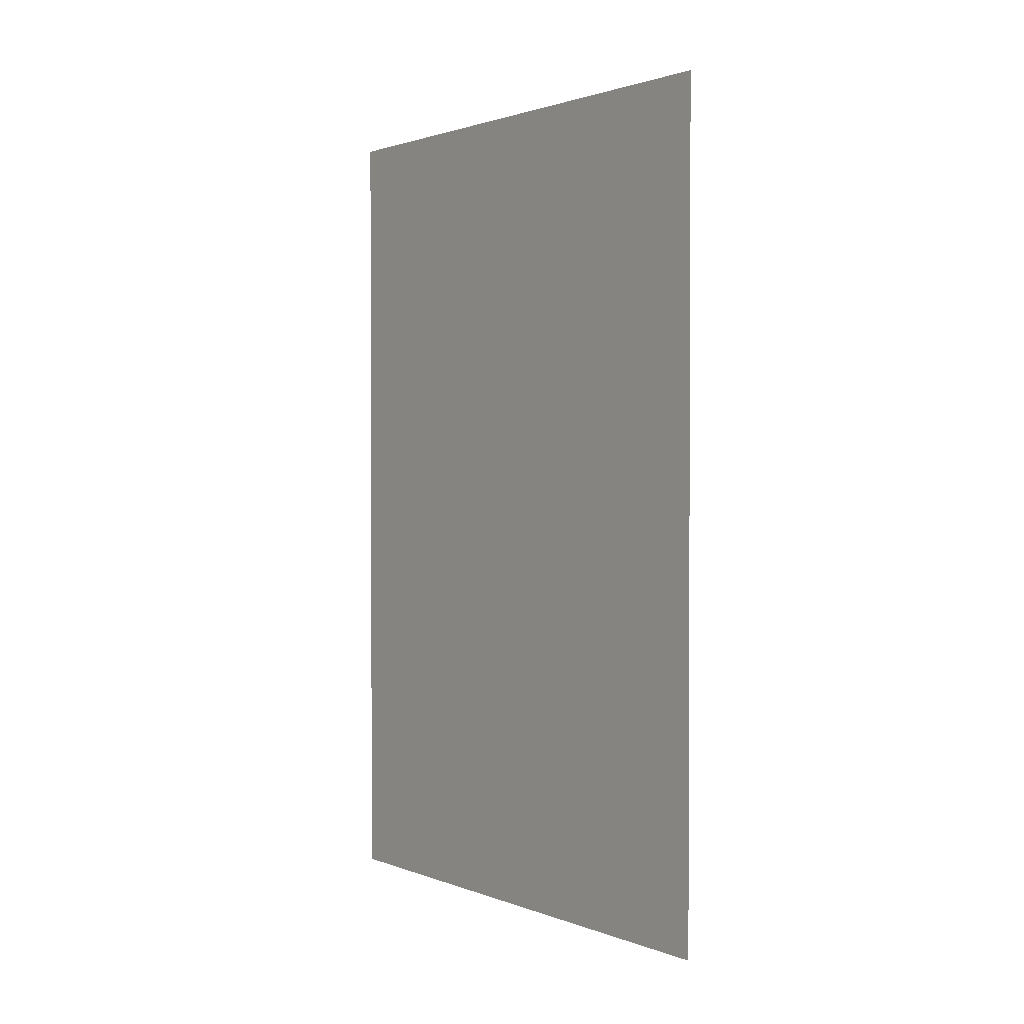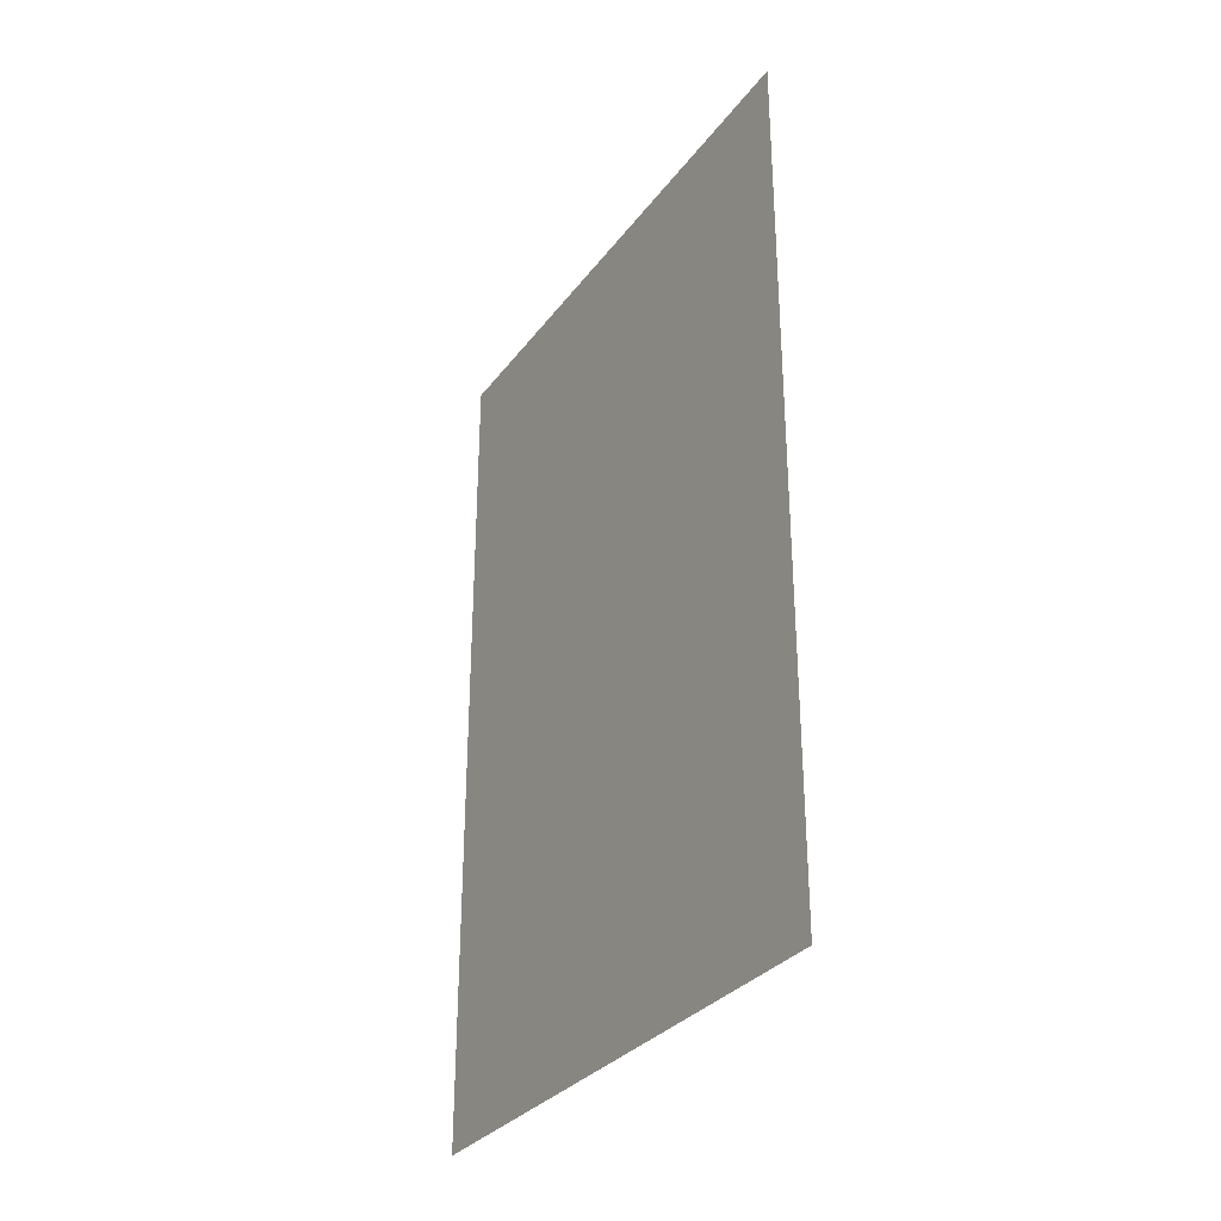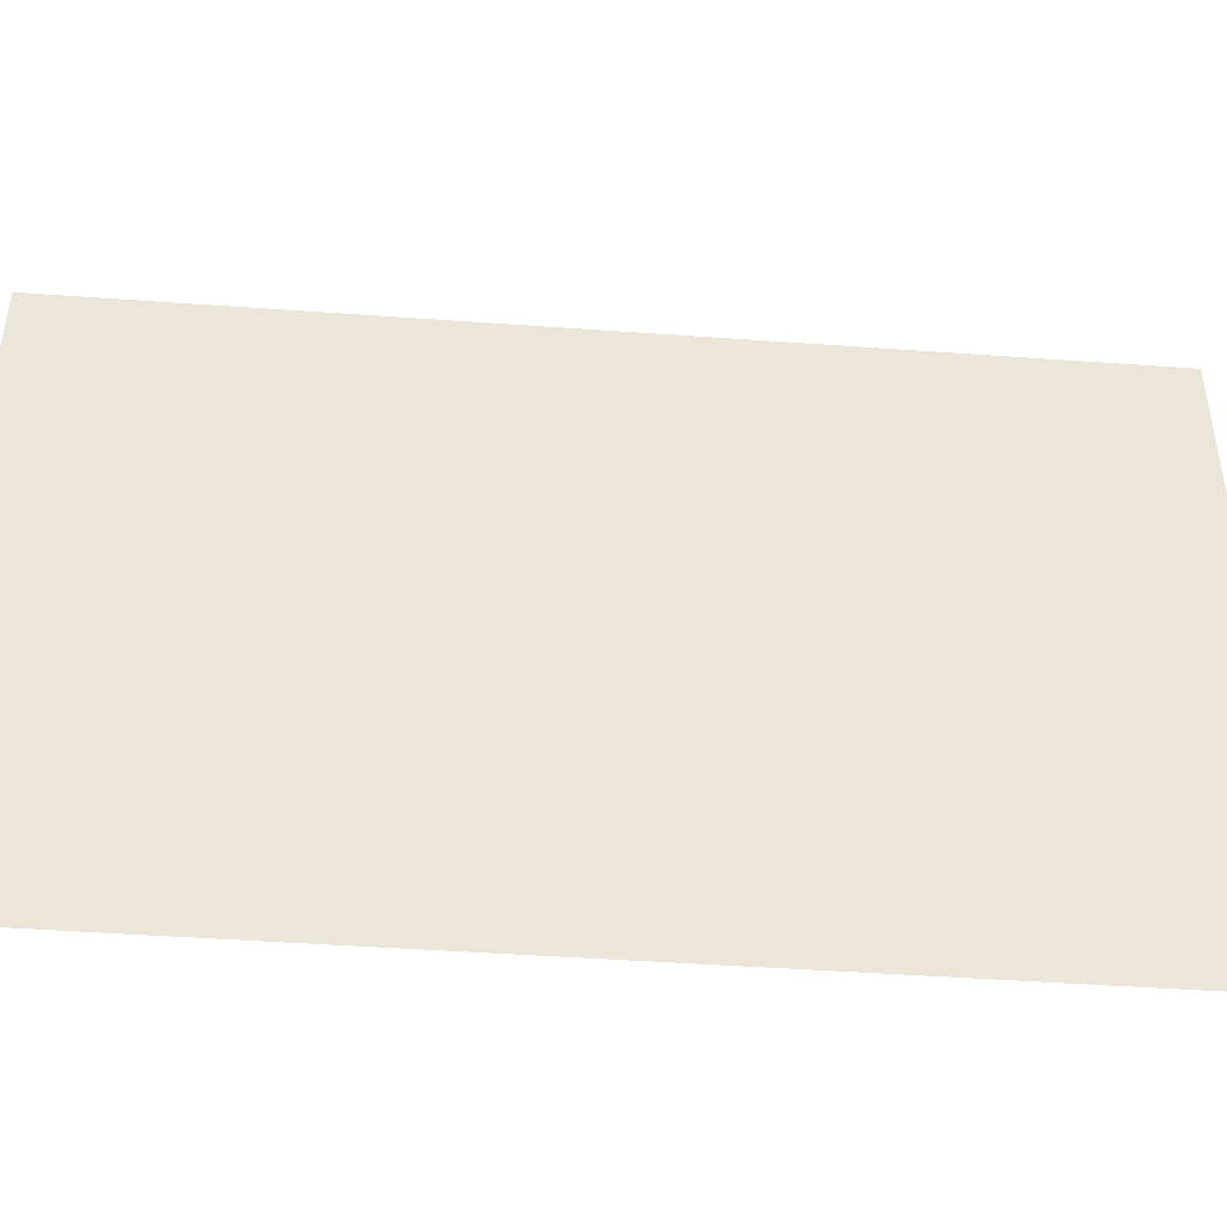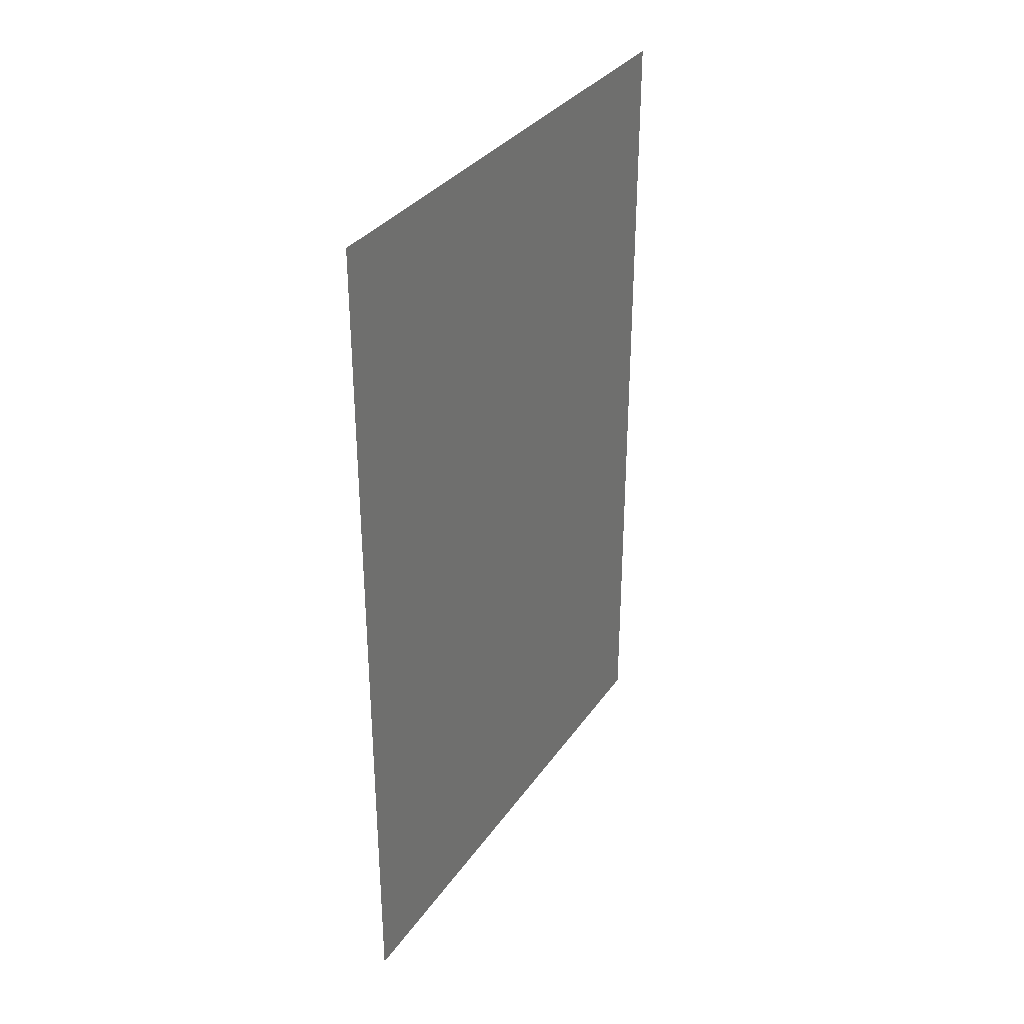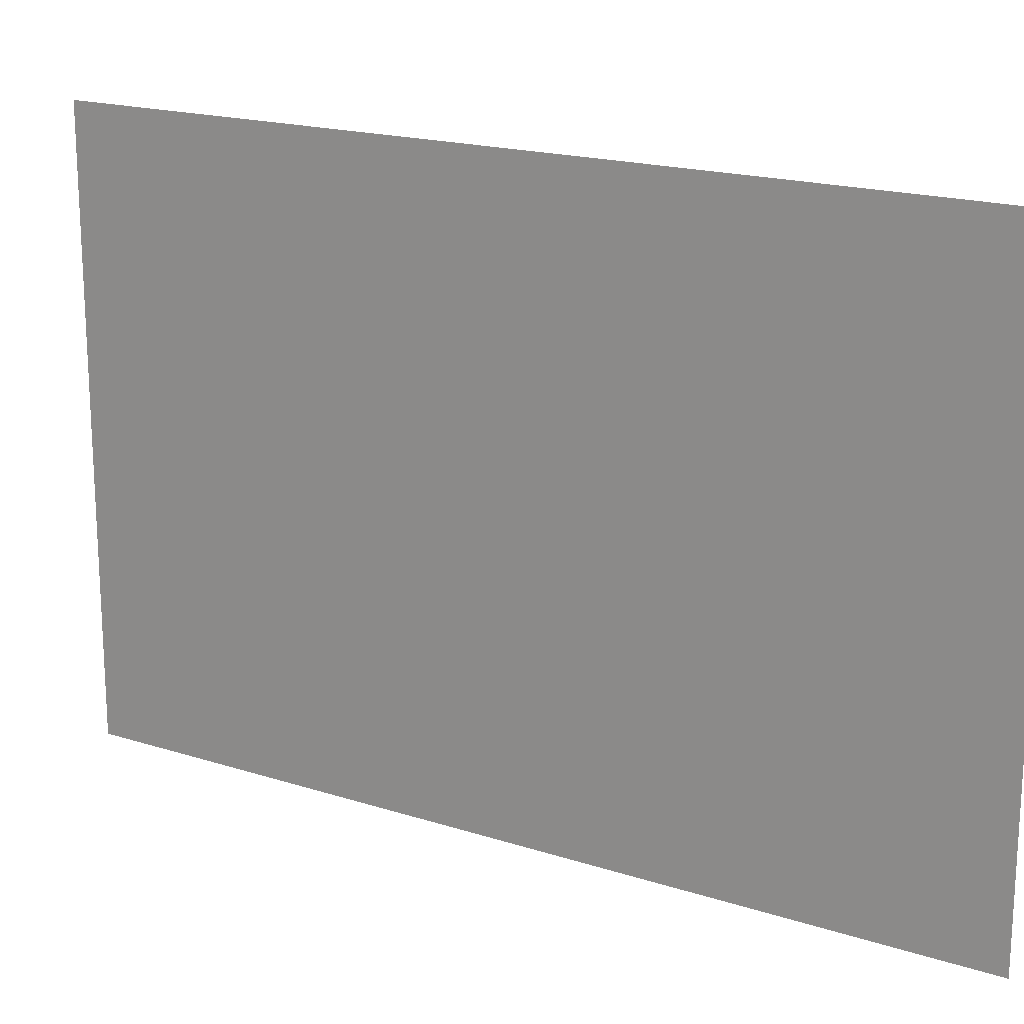
<metadata>
{"format":"obj","ext":"obj","renderer":"f3d","projection":"perspective","resolution":1024,"background":"white","views":[{"elev":1.5,"azim":-36.7,"up":"+Z"},{"elev":-31.2,"azim":-30.2,"up":"+Z"},{"elev":-44.7,"azim":85.2,"up":"+Y"},{"elev":33.1,"azim":-150.6,"up":"+Z"},{"elev":18.4,"azim":121.8,"up":"+Y"}]}
</metadata>
<code>
o 4_Plane
v 0.5 1.1 1.5
v 0.5 1.1 -1.5
v 0.5 3.1 1.5
v 0.5 3.1 -1.5
f 1 2 4 3

</code>
